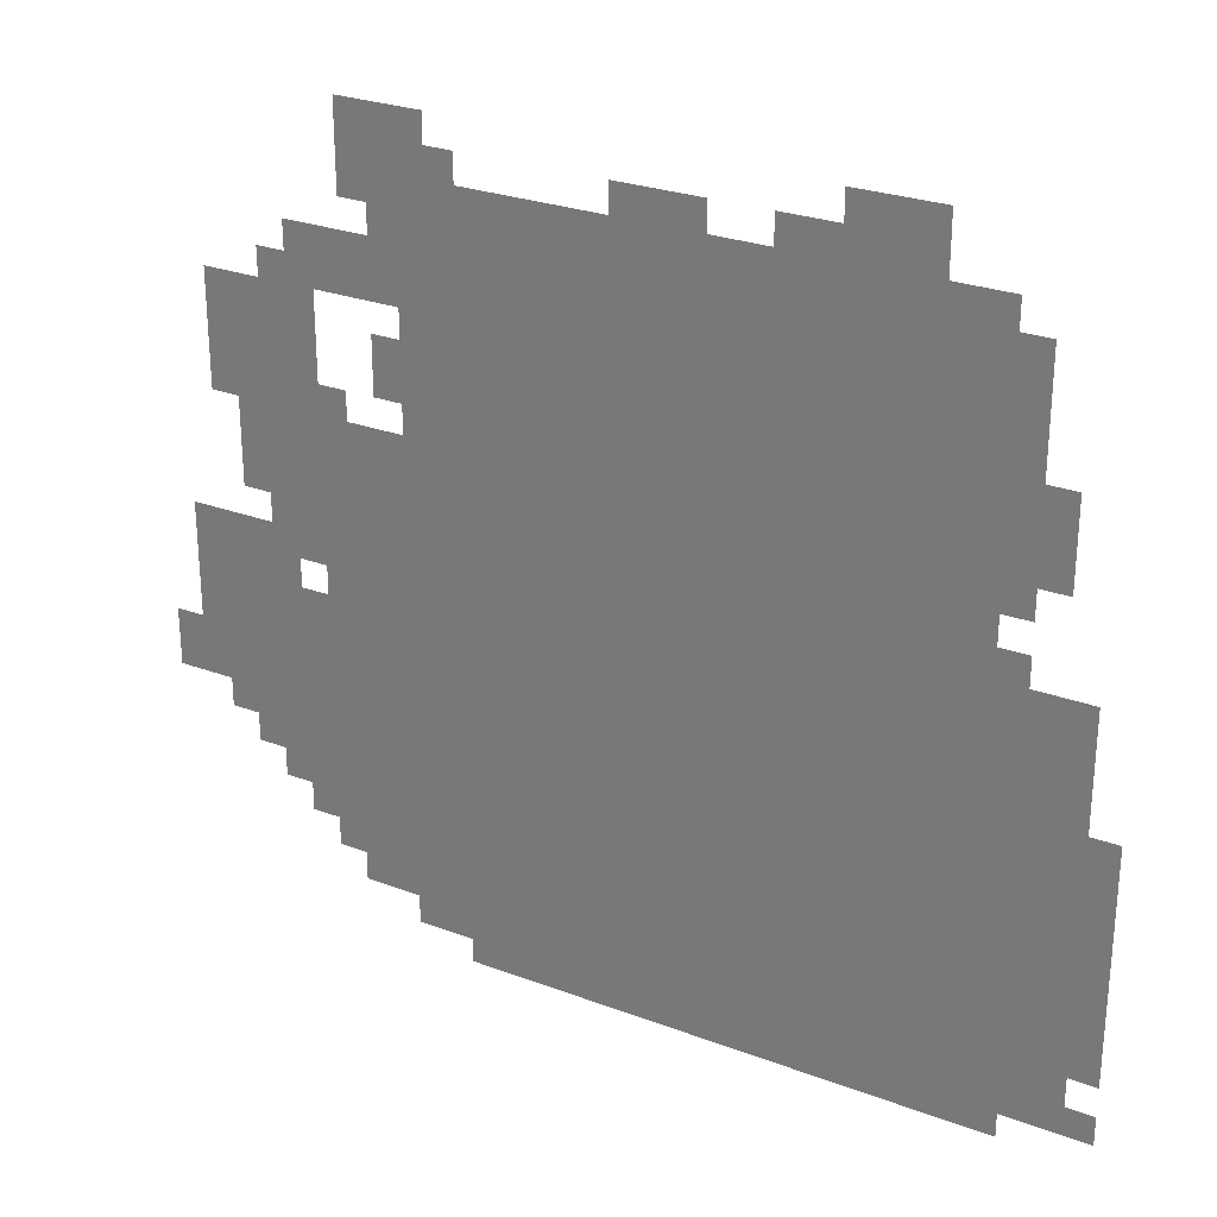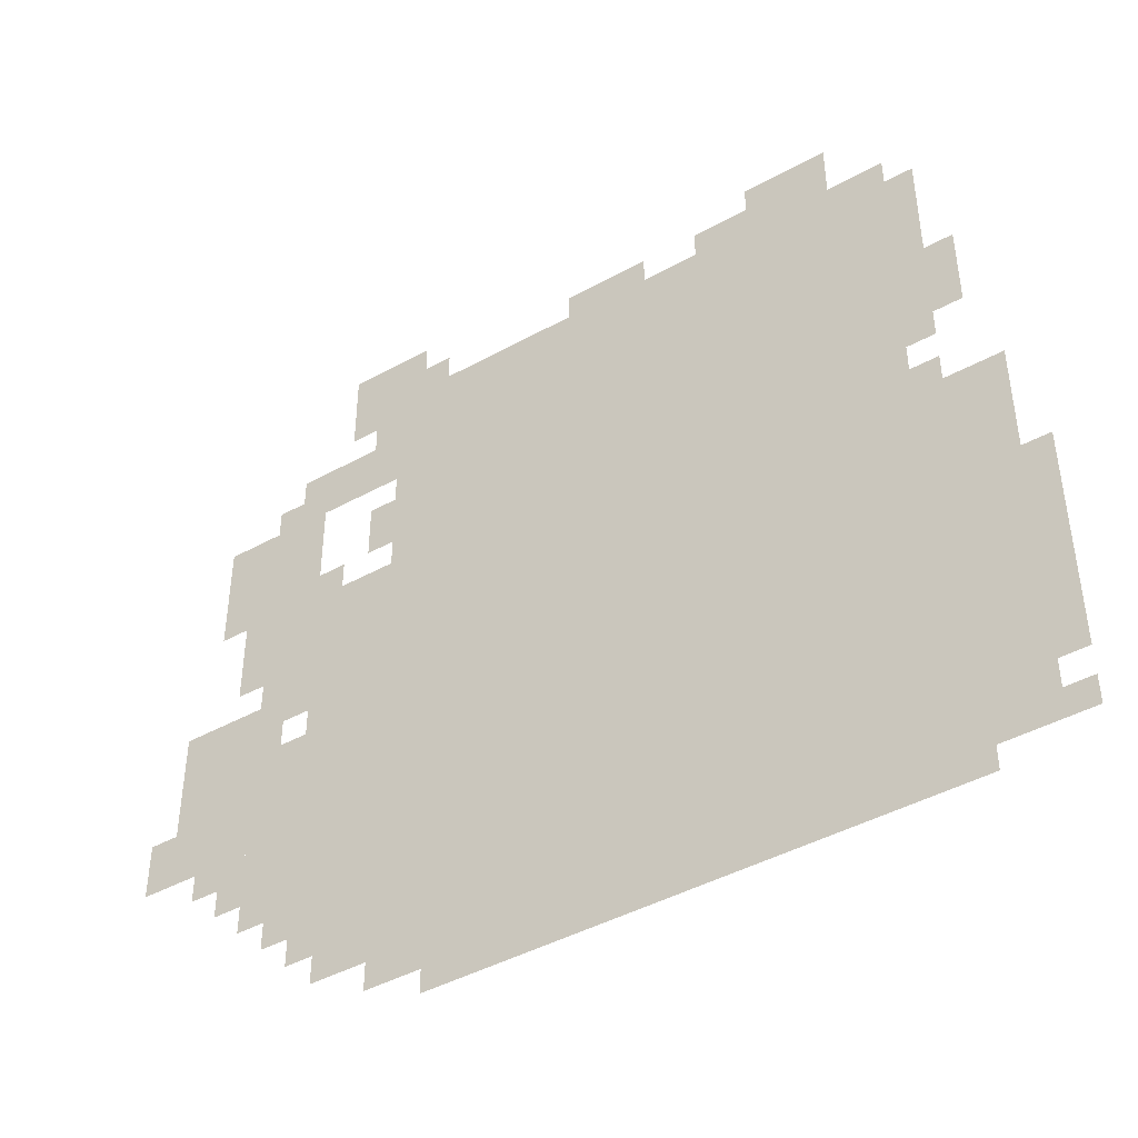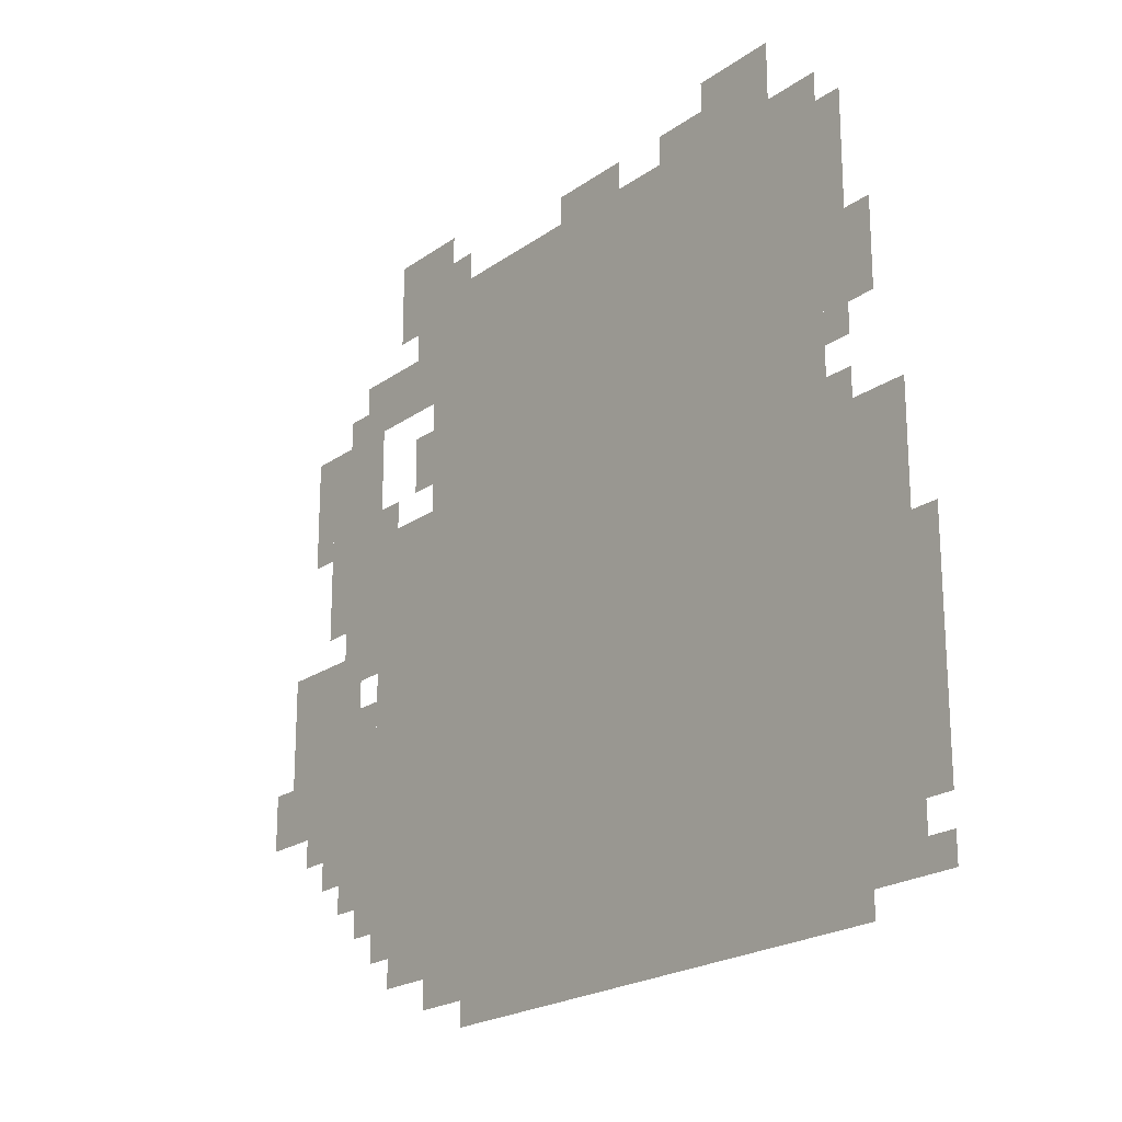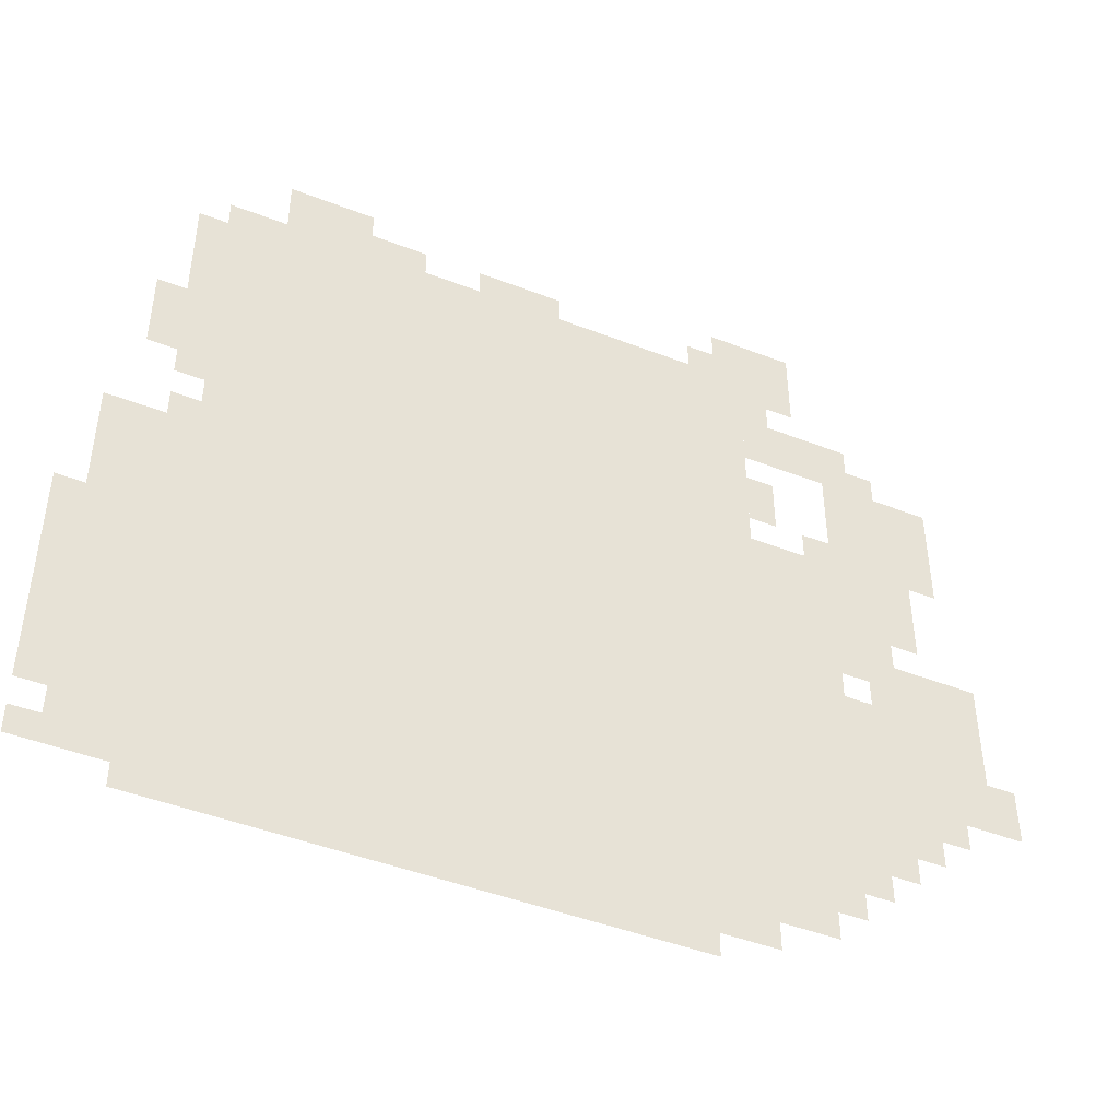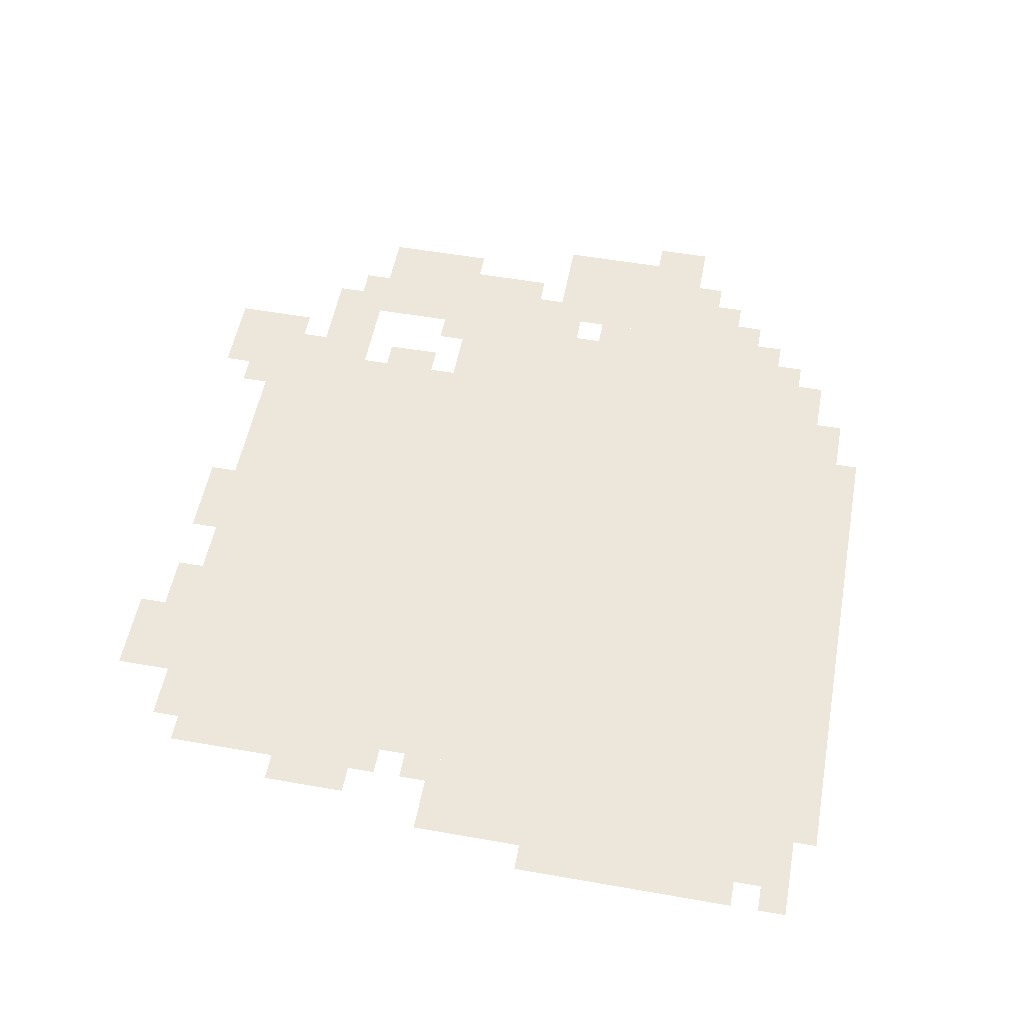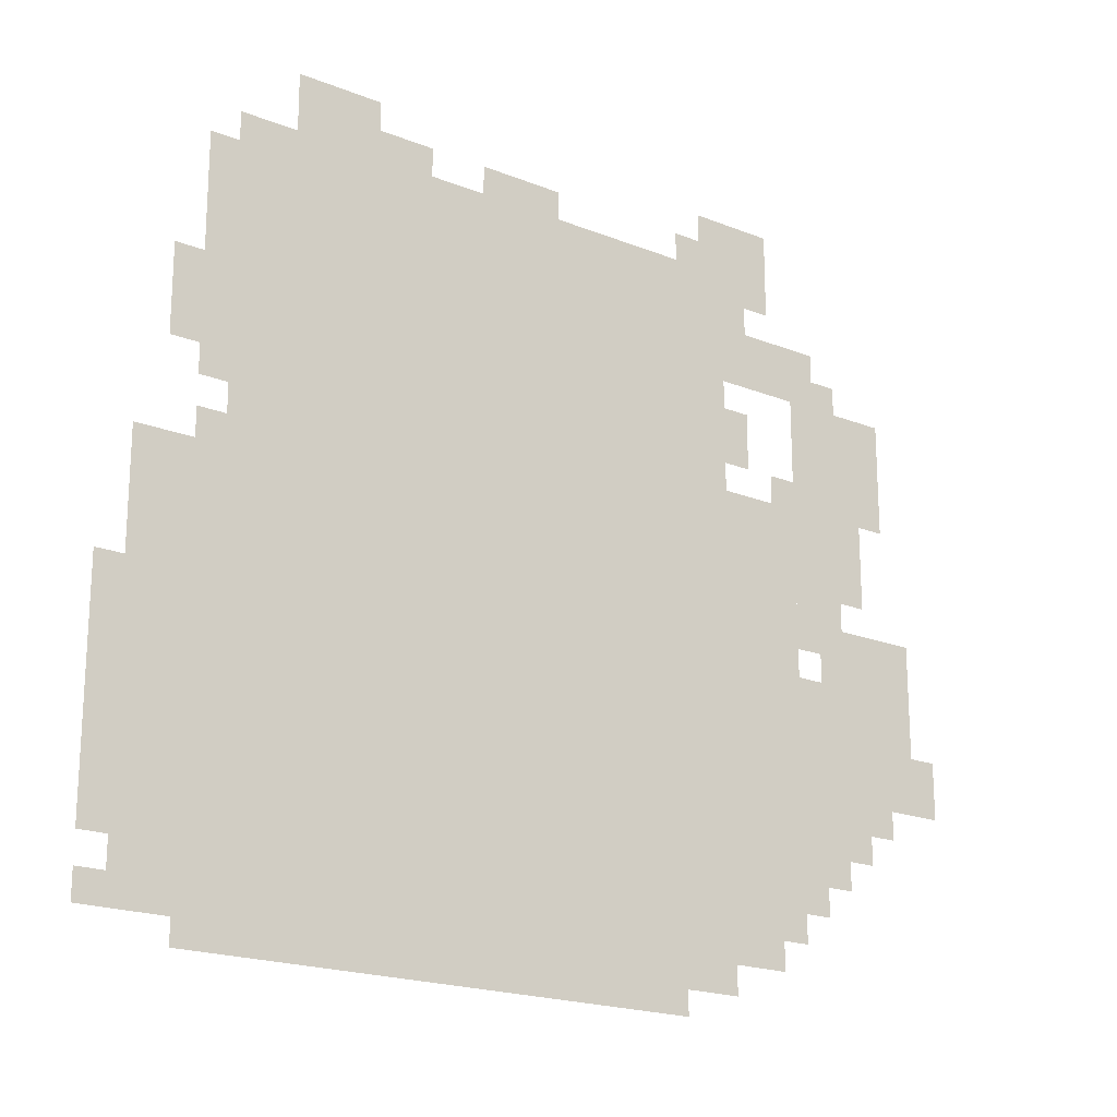
<metadata>
{"format":"obj","ext":"obj","renderer":"f3d","projection":"perspective","resolution":1024,"background":"white","views":[{"elev":27.0,"azim":-149.8,"up":"+Y"},{"elev":-44.0,"azim":-147.1,"up":"+Y"},{"elev":-21.2,"azim":-128.6,"up":"+Y"},{"elev":-45.6,"azim":-24.1,"up":"+Y"},{"elev":53.8,"azim":-79.4,"up":"+Z"},{"elev":-19.9,"azim":-36.4,"up":"+Y"}]}
</metadata>
<code>
g muyue_2-mesh
v -288 411 0
v -288 827 0
v -896 827 0
v -896 411 0
v -288 27 0
v -288 411 0
v -896 411 0
v -896 27 0
v -32 251 0
v -32 443 0
v -160 443 0
v -160 251 0
v -192 315 0
v -192 571 0
v -288 571 0
v -288 315 0
v -96 475 0
v -96 699 0
v -192 699 0
v -192 475 0
v -896 27 0
v -896 251 0
v -992 251 0
v -992 27 0
v -192 91 0
v -192 315 0
v -288 315 0
v -288 91 0
v -896 251 0
v -896 475 0
v -992 475 0
v -992 251 0
v -640 0 0
v -640 27 0
v -928 27 0
v -928 0 0
v -352 0 0
v -352 27 0
v -640 27 0
v -640 0 0
v -160 699 0
v -160 763 0
v -288 763 0
v -288 699 0
v -224 795 0
v -224 891 0
v -288 891 0
v -288 795 0
v -736 827 0
v -736 891 0
v -832 891 0
v -832 827 0
v -992 91 0
v -992 219 0
v -1023 219 0
v -1023 91 0
v -96 187 0
v -96 251 0
v -160 251 0
v -160 187 0
v -896 539 0
v -896 667 0
v -928 667 0
v -928 539 0
v -160 251 0
v -160 379 0
v -192 379 0
v -192 251 0
v -896 667 0
v -896 795 0
v -928 795 0
v -928 667 0
v -992 219 0
v -992 347 0
v -1023 347 0
v -1023 219 0
v -160 123 0
v -160 251 0
v -192 251 0
v -192 123 0
v -256 603 0
v -256 667 0
v -288 667 0
v -288 603 0
v -288 827 0
v -288 891 0
v -320 891 0
v -320 827 0
v -672 827 0
v -672 859 0
v -736 859 0
v -736 827 0
v -224 59 0
v -224 91 0
v -288 91 0
v -288 59 0
v 0 251 0
v 0 315 0
v -32 315 0
v -32 251 0
v -128 443 0
v -128 475 0
v -192 475 0
v -192 443 0
v -64 635 0
v -64 699 0
v -96 699 0
v -96 635 0
v -512 827 0
v -512 859 0
v -576 859 0
v -576 827 0
v -64 571 0
v -64 635 0
v -96 635 0
v -96 571 0
v -928 603 0
v -928 667 0
v -960 667 0
v -960 603 0
v -896 475 0
v -896 507 0
v -928 507 0
v -928 475 0
v -160 411 0
v -160 443 0
v -192 443 0
v -192 411 0
v -64 219 0
v -64 251 0
v -96 251 0
v -96 219 0
v -128 155 0
v -128 187 0
v -160 187 0
v -160 155 0
v -992 27 0
v -992 59 0
v -1023 59 0
v -1023 27 0
v -192 571 0
v -192 603 0
v -224 603 0
v -224 571 0
v -576 827 0
v -576 859 0
v -608 859 0
v -608 827 0
v -928 571 0
v -928 603 0
v -960 603 0
v -960 571 0
v -320 827 0
v -320 859 0
v -352 859 0
v -352 827 0
v -128 699 0
v -128 731 0
v -160 731 0
v -160 699 0
v -256 763 0
v -256 795 0
v -288 795 0
v -288 763 0
g muyue_2-mesh_0
f 3 2 1
f 1 4 3
f 7 6 5
f 5 8 7
f 11 10 9
f 9 12 11
f 15 14 13
f 13 16 15
f 19 18 17
f 17 20 19
f 23 22 21
f 21 24 23
f 27 26 25
f 25 28 27
f 31 30 29
f 29 32 31
f 35 34 33
f 33 36 35
f 39 38 37
f 37 40 39
f 43 42 41
f 41 44 43
f 47 46 45
f 45 48 47
f 51 50 49
f 49 52 51
f 55 54 53
f 53 56 55
f 59 58 57
f 57 60 59
f 63 62 61
f 61 64 63
f 67 66 65
f 65 68 67
f 71 70 69
f 69 72 71
f 75 74 73
f 73 76 75
f 79 78 77
f 77 80 79
f 83 82 81
f 81 84 83
f 87 86 85
f 85 88 87
f 91 90 89
f 89 92 91
f 95 94 93
f 93 96 95
f 99 98 97
f 97 100 99
f 103 102 101
f 101 104 103
f 107 106 105
f 105 108 107
f 111 110 109
f 109 112 111
f 115 114 113
f 113 116 115
f 119 118 117
f 117 120 119
f 123 122 121
f 121 124 123
f 127 126 125
f 125 128 127
f 131 130 129
f 129 132 131
f 135 134 133
f 133 136 135
f 139 138 137
f 137 140 139
f 143 142 141
f 141 144 143
f 147 146 145
f 145 148 147
f 151 150 149
f 149 152 151
f 155 154 153
f 153 156 155
f 159 158 157
f 157 160 159
f 163 162 161
f 161 164 163

</code>
